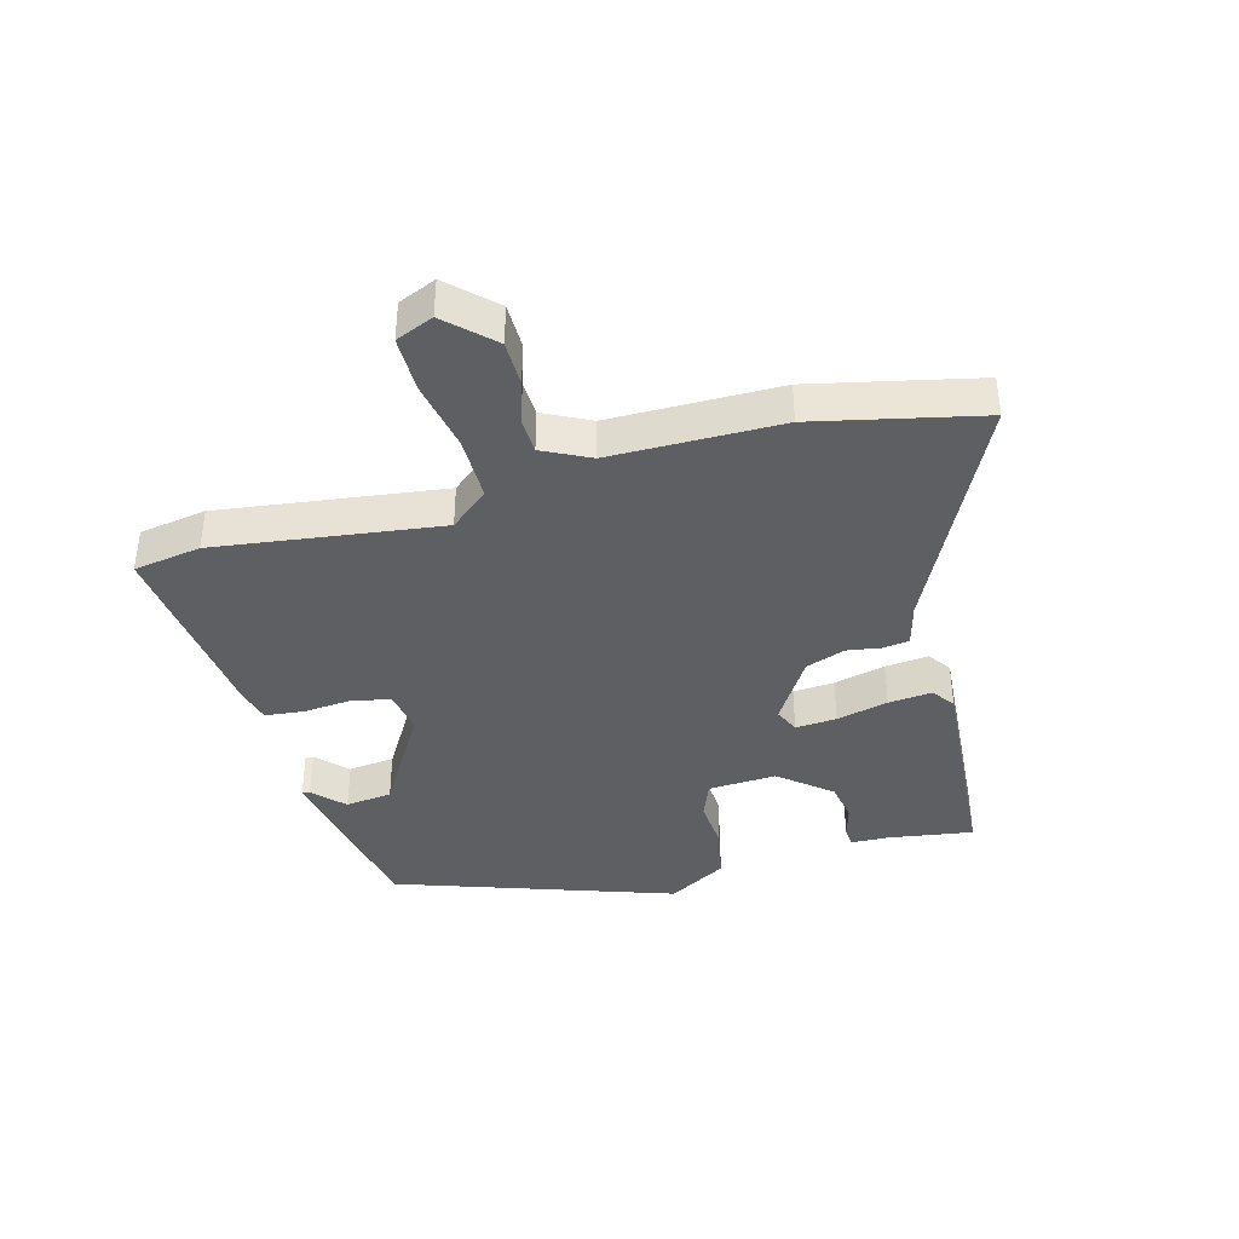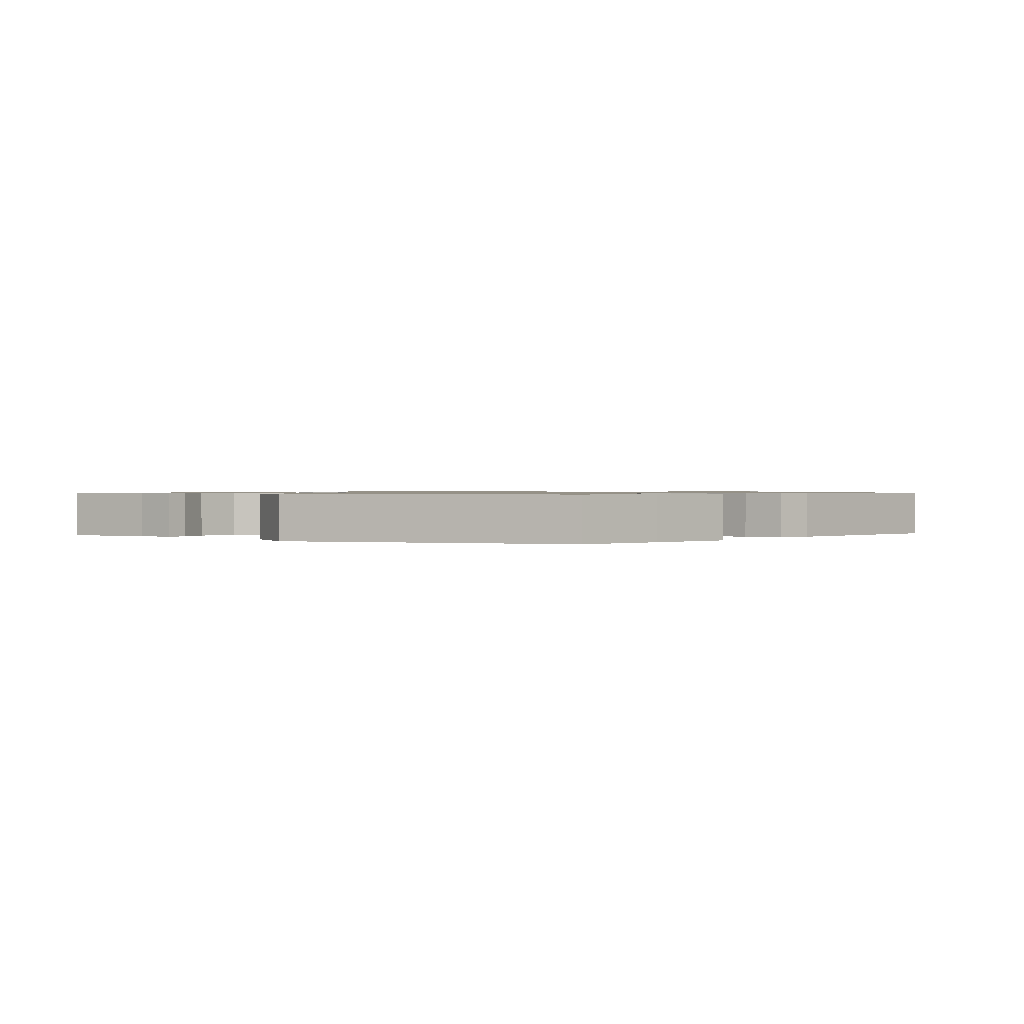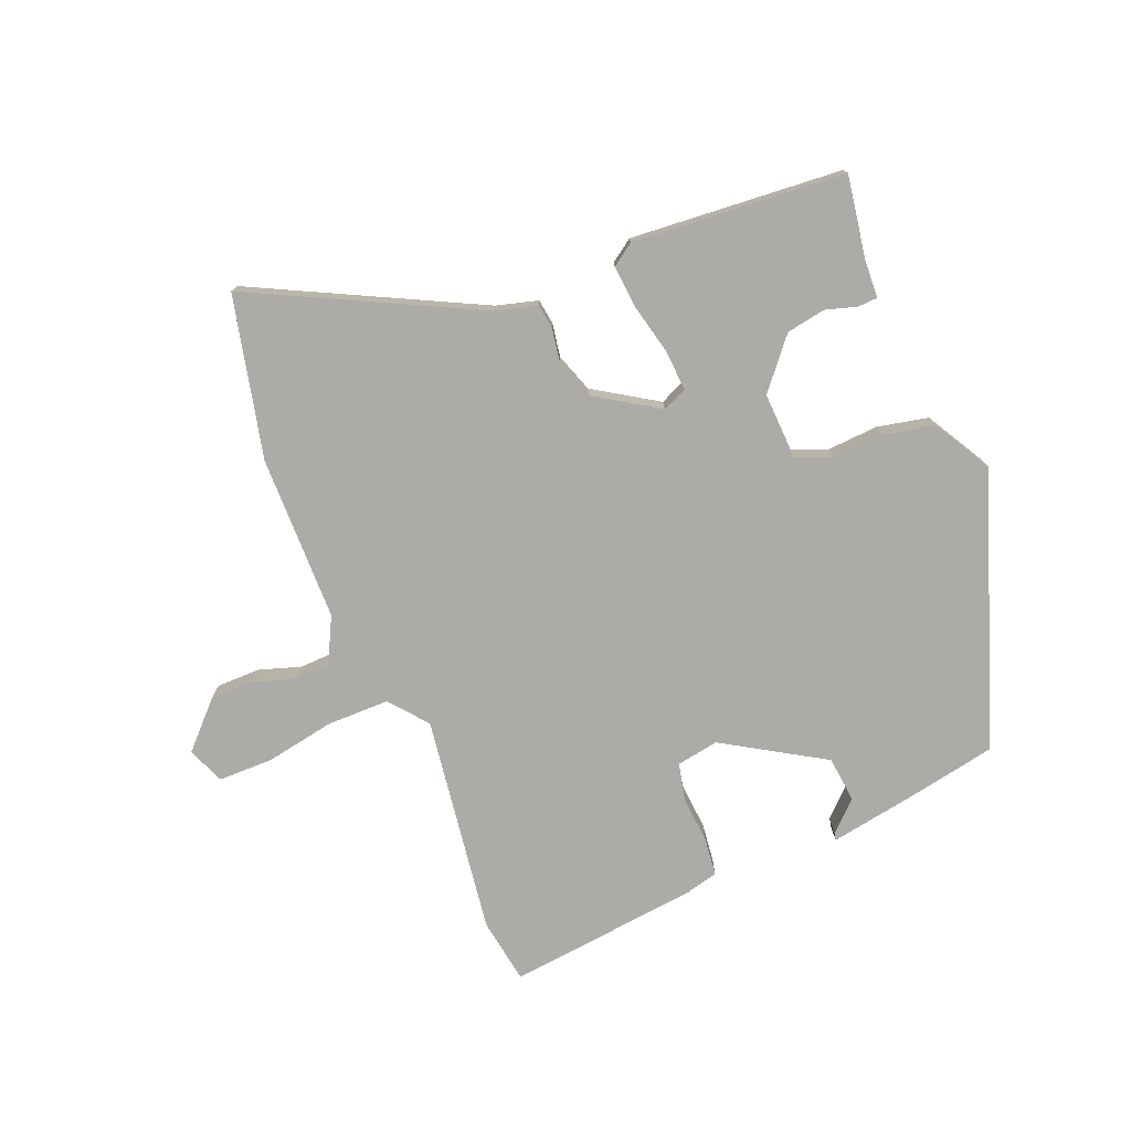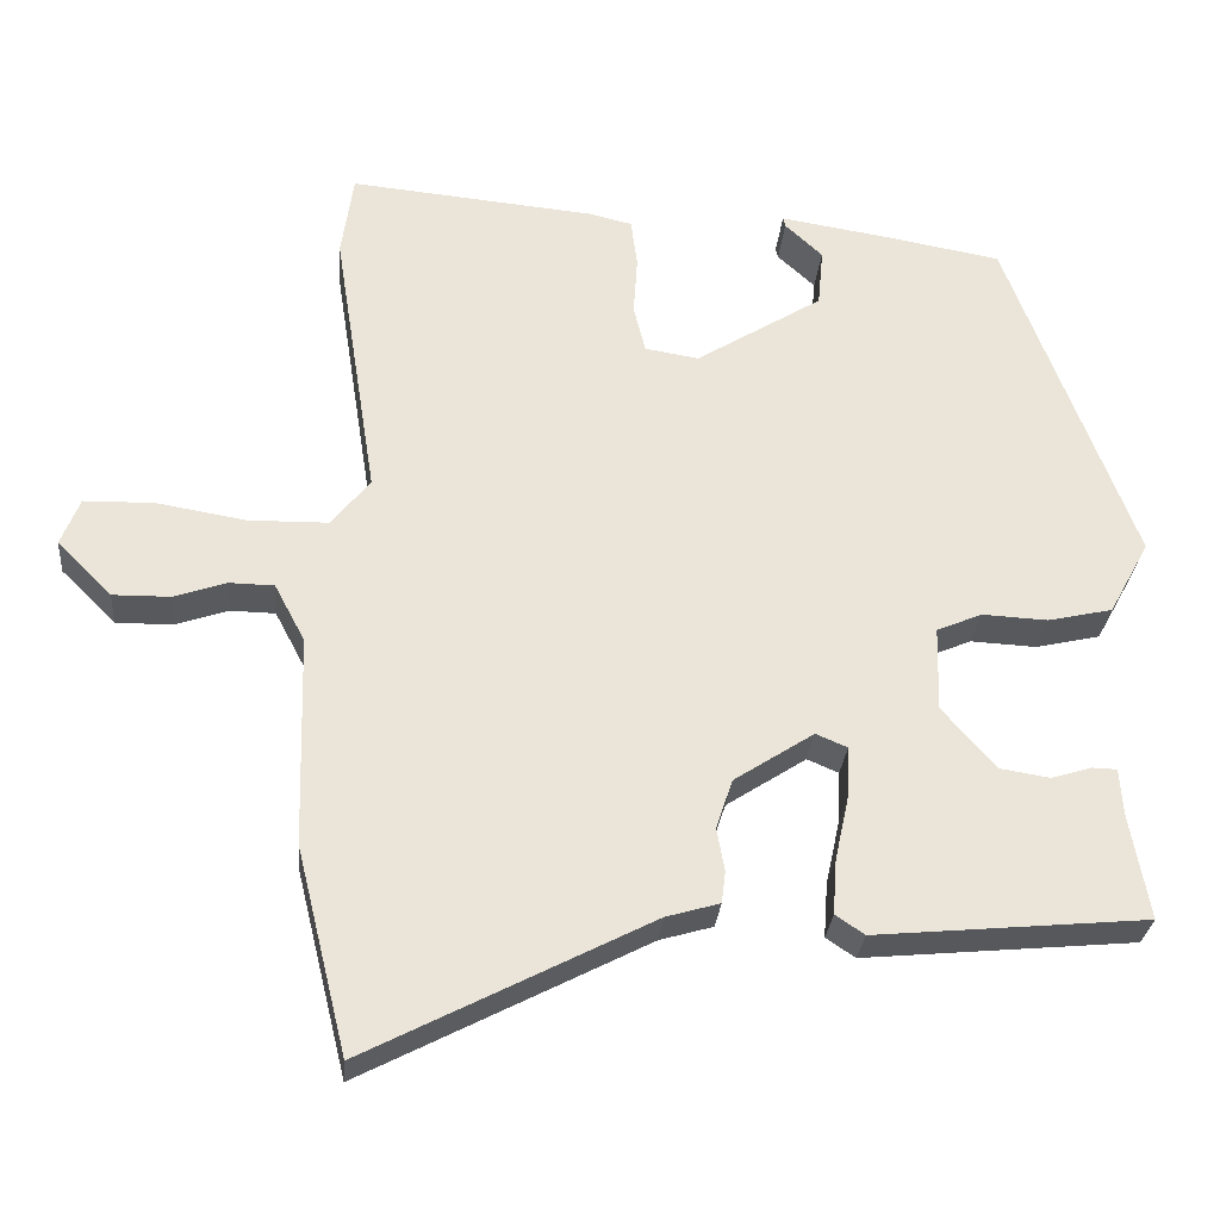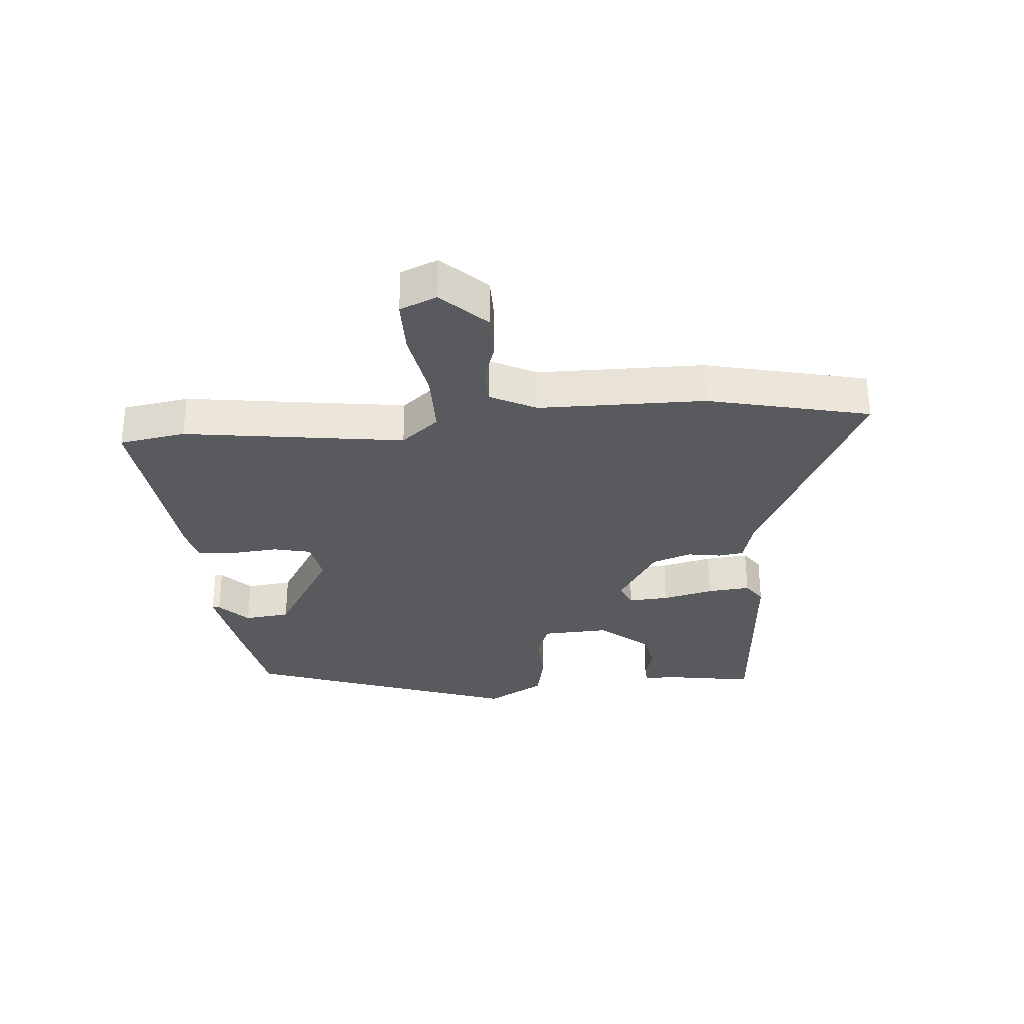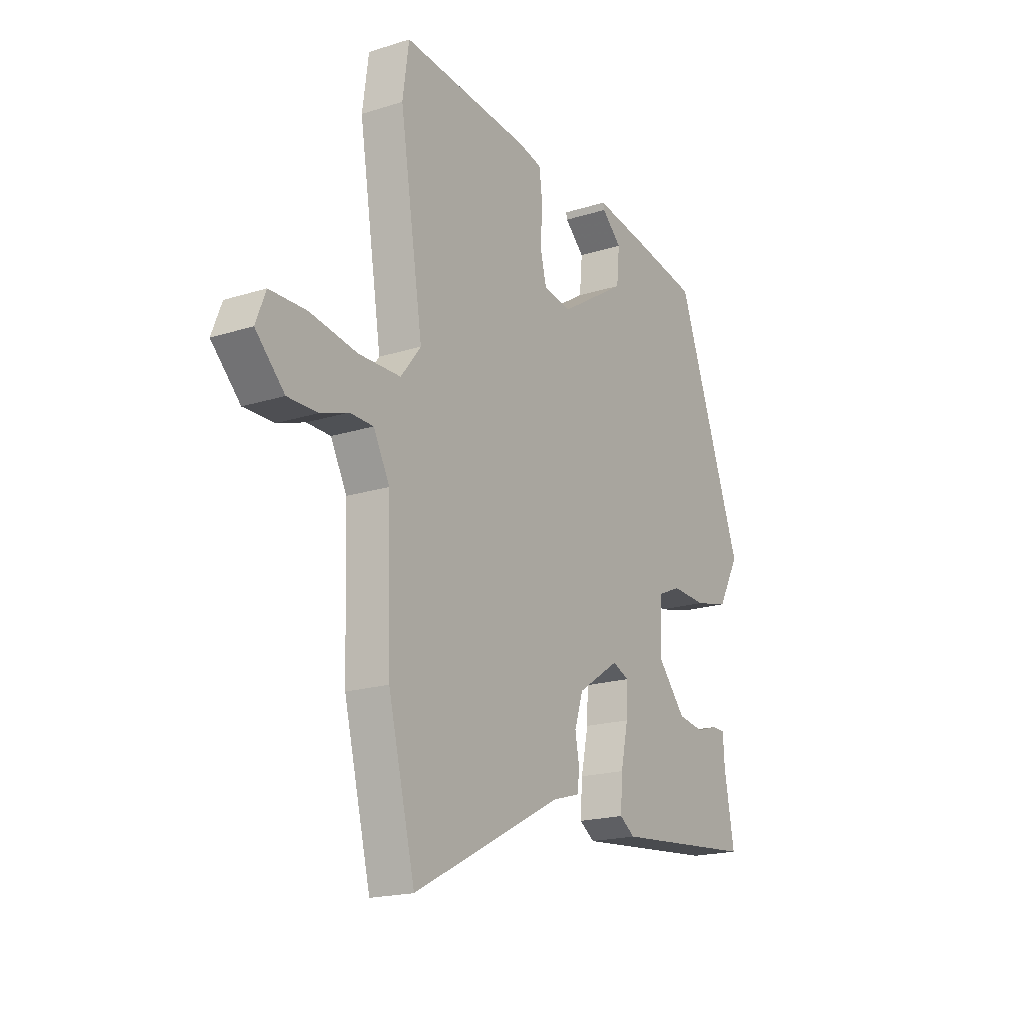
<metadata>
{"format":"obj","ext":"obj","renderer":"f3d","projection":"perspective","resolution":1024,"background":"white","views":[{"elev":-39.5,"azim":106.6,"up":"+Y"},{"elev":0.8,"azim":-51.0,"up":"+Y"},{"elev":-76.4,"azim":-156.9,"up":"+Y"},{"elev":-29.3,"azim":174.9,"up":"+Z"},{"elev":-31.2,"azim":95.9,"up":"+Y"},{"elev":-18.8,"azim":121.2,"up":"+Z"}]}
</metadata>
<code>
v -0.493 0.07 -0.482
v -0.469 0.07 -0.347
v -0.465 0.07 -0.286
v -0.433 0.07 -0.285
v -0.382 0.07 -0.301
v -0.318 0.07 -0.291
v -0.25 0.07 -0.212
v -0.253 0.07 -0.103
v -0.311 0.07 -0.078
v -0.395 0.07 -0.082
v -0.478 0.07 -0.063
v -0.53 0.07 0.032
v -0.368 0.07 0.472
v -0.22 0.07 0.498
v -0.079 0.07 0.52
v -0.082 0.07 0.508
v -0.13 0.07 0.463
v -0.123 0.07 0.388
v 0.039 0.07 0.286
v 0.108 0.07 0.297
v 0.123 0.07 0.358
v 0.118 0.07 0.435
v 0.126 0.07 0.497
v 0.182 0.07 0.51
v 0.495 0.07 0.539
v 0.51 0.07 0.431
v 0.454 0.07 0.074
v 0.503 0.07 0.012
v 0.605 0.07 0.01
v 0.719 0.07 0.029
v 0.808 0.07 0.027
v 0.832 0.07 -0.034
v 0.762 0.07 -0.104
v 0.689 0.07 -0.103
v 0.622 0.07 -0.08
v 0.565 0.07 -0.081
v 0.526 0.07 -0.155
v 0.518 0.07 -0.426
v 0.453 0.07 -0.689
v 0.091 0.07 -0.501
v 0.023 0.07 -0.481
v 0.018 0.07 -0.44
v 0.028 0.07 -0.385
v 0.007 0.07 -0.321
v -0.095 0.07 -0.254
v -0.135 0.07 -0.271
v -0.132 0.07 -0.337
v -0.114 0.07 -0.42
v -0.109 0.07 -0.49
v -0.146 0.07 -0.515
v -0.493 0 -0.482
v -0.469 0 -0.347
v -0.465 0 -0.286
v -0.433 0 -0.285
v -0.382 0 -0.301
v -0.318 0 -0.291
v -0.25 0 -0.212
v -0.253 0 -0.103
v -0.311 0 -0.078
v -0.395 0 -0.082
v -0.478 0 -0.063
v -0.53 0 0.032
v -0.368 0 0.472
v -0.22 0 0.498
v -0.079 0 0.52
v -0.082 0 0.508
v -0.13 0 0.463
v -0.123 0 0.388
v 0.039 0 0.286
v 0.108 0 0.297
v 0.123 0 0.358
v 0.118 0 0.435
v 0.126 0 0.497
v 0.182 0 0.51
v 0.495 0 0.539
v 0.51 0 0.431
v 0.454 0 0.074
v 0.503 0 0.012
v 0.605 0 0.01
v 0.719 0 0.029
v 0.808 0 0.027
v 0.832 0 -0.034
v 0.762 0 -0.104
v 0.689 0 -0.103
v 0.622 0 -0.08
v 0.565 0 -0.081
v 0.526 0 -0.155
v 0.518 0 -0.426
v 0.453 0 -0.689
v 0.091 0 -0.501
v 0.023 0 -0.481
v 0.018 0 -0.44
v 0.028 0 -0.385
v 0.007 0 -0.321
v -0.095 0 -0.254
v -0.135 0 -0.271
v -0.132 0 -0.337
v -0.114 0 -0.42
v -0.109 0 -0.49
v -0.146 0 -0.515
f 50 1 2
f 49 50 2
f 48 49 2
f 47 48 2
f 46 47 2
f 45 46 2
f 40 41 42 43
f 40 43 44
f 39 40 44
f 38 39 44
f 37 38 44
f 36 37 44 45
f 33 34 35
f 32 33 35
f 31 32 35
f 30 31 35
f 29 30 35
f 28 29 35 36
f 27 28 36 45
f 25 26 27
f 24 25 27
f 23 24 27
f 22 23 27
f 21 22 27
f 20 21 27
f 19 20 27 45
f 15 16 17
f 14 15 17
f 13 14 17
f 13 17 18
f 12 13 18
f 11 12 18
f 10 11 18
f 9 10 18
f 8 9 18 19
f 2 3 4 5
f 2 5 6
f 45 2 6
f 7 8 19 45
f 6 7 45
f 52 51 100
f 52 100 99
f 52 99 98
f 52 98 97
f 52 97 96
f 52 96 95
f 93 92 91 90
f 94 93 90
f 94 90 89
f 94 89 88
f 94 88 87
f 95 94 87 86
f 85 84 83
f 85 83 82
f 85 82 81
f 85 81 80
f 85 80 79
f 86 85 79 78
f 95 86 78 77
f 77 76 75
f 77 75 74
f 77 74 73
f 77 73 72
f 77 72 71
f 77 71 70
f 95 77 70 69
f 67 66 65
f 67 65 64
f 67 64 63
f 68 67 63
f 68 63 62
f 68 62 61
f 68 61 60
f 68 60 59
f 69 68 59 58
f 55 54 53 52
f 56 55 52
f 56 52 95
f 95 69 58 57
f 95 57 56
f 1 51 52 2
f 2 52 53 3
f 3 53 54 4
f 4 54 55 5
f 5 55 56 6
f 6 56 57 7
f 7 57 58 8
f 8 58 59 9
f 9 59 60 10
f 10 60 61 11
f 11 61 62 12
f 12 62 63 13
f 13 63 64 14
f 14 64 65 15
f 15 65 66 16
f 16 66 67 17
f 17 67 68 18
f 18 68 69 19
f 19 69 70 20
f 20 70 71 21
f 21 71 72 22
f 22 72 73 23
f 23 73 74 24
f 24 74 75 25
f 25 75 76 26
f 26 76 77 27
f 27 77 78 28
f 28 78 79 29
f 29 79 80 30
f 30 80 81 31
f 31 81 82 32
f 32 82 83 33
f 33 83 84 34
f 34 84 85 35
f 35 85 86 36
f 36 86 87 37
f 37 87 88 38
f 38 88 89 39
f 39 89 90 40
f 40 90 91 41
f 41 91 92 42
f 42 92 93 43
f 43 93 94 44
f 44 94 95 45
f 45 95 96 46
f 46 96 97 47
f 47 97 98 48
f 48 98 99 49
f 49 99 100 50
f 50 100 51 1

</code>
